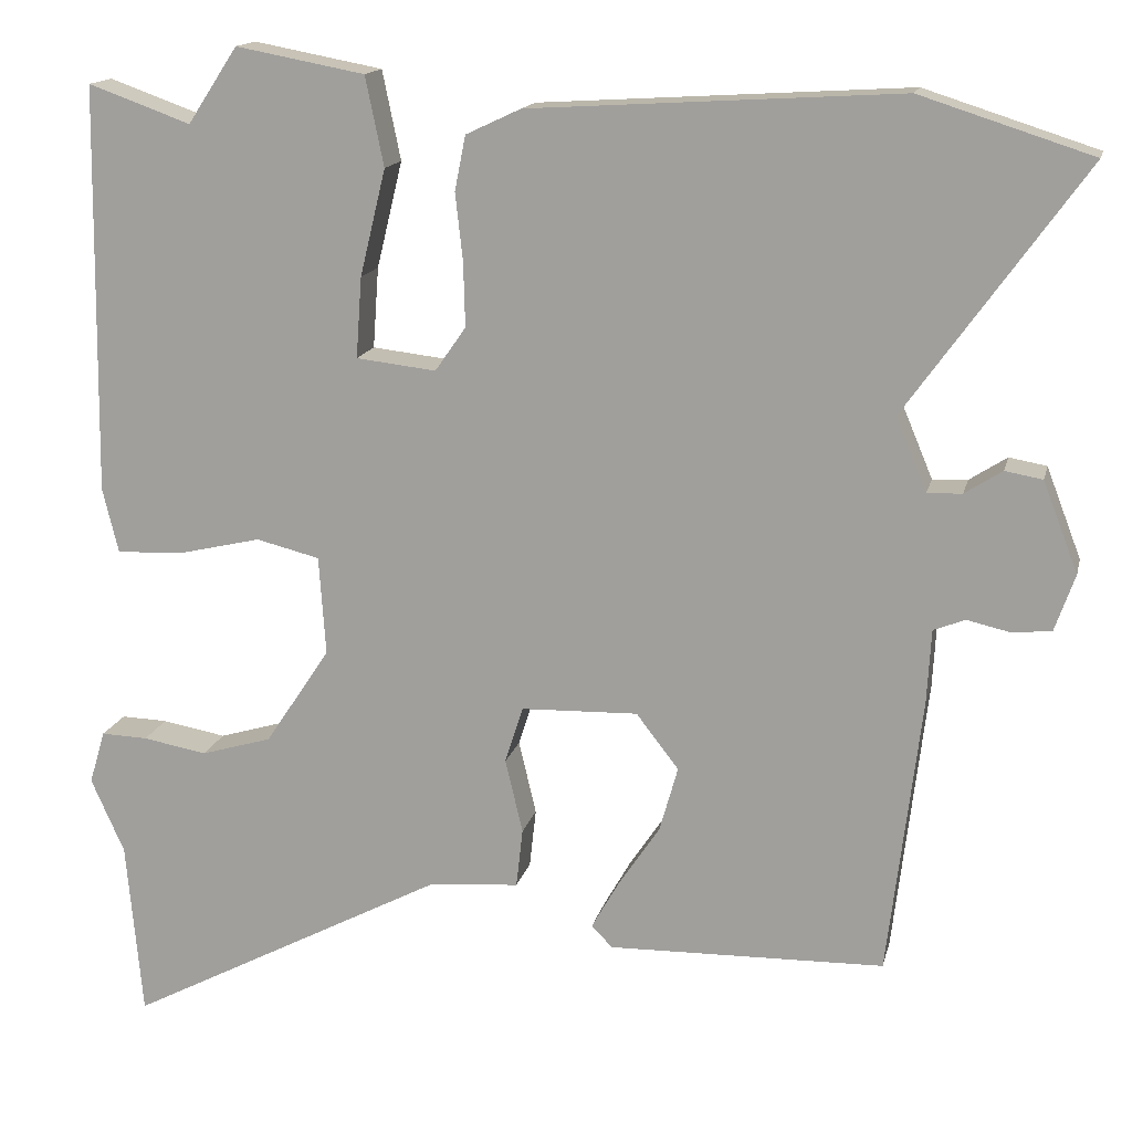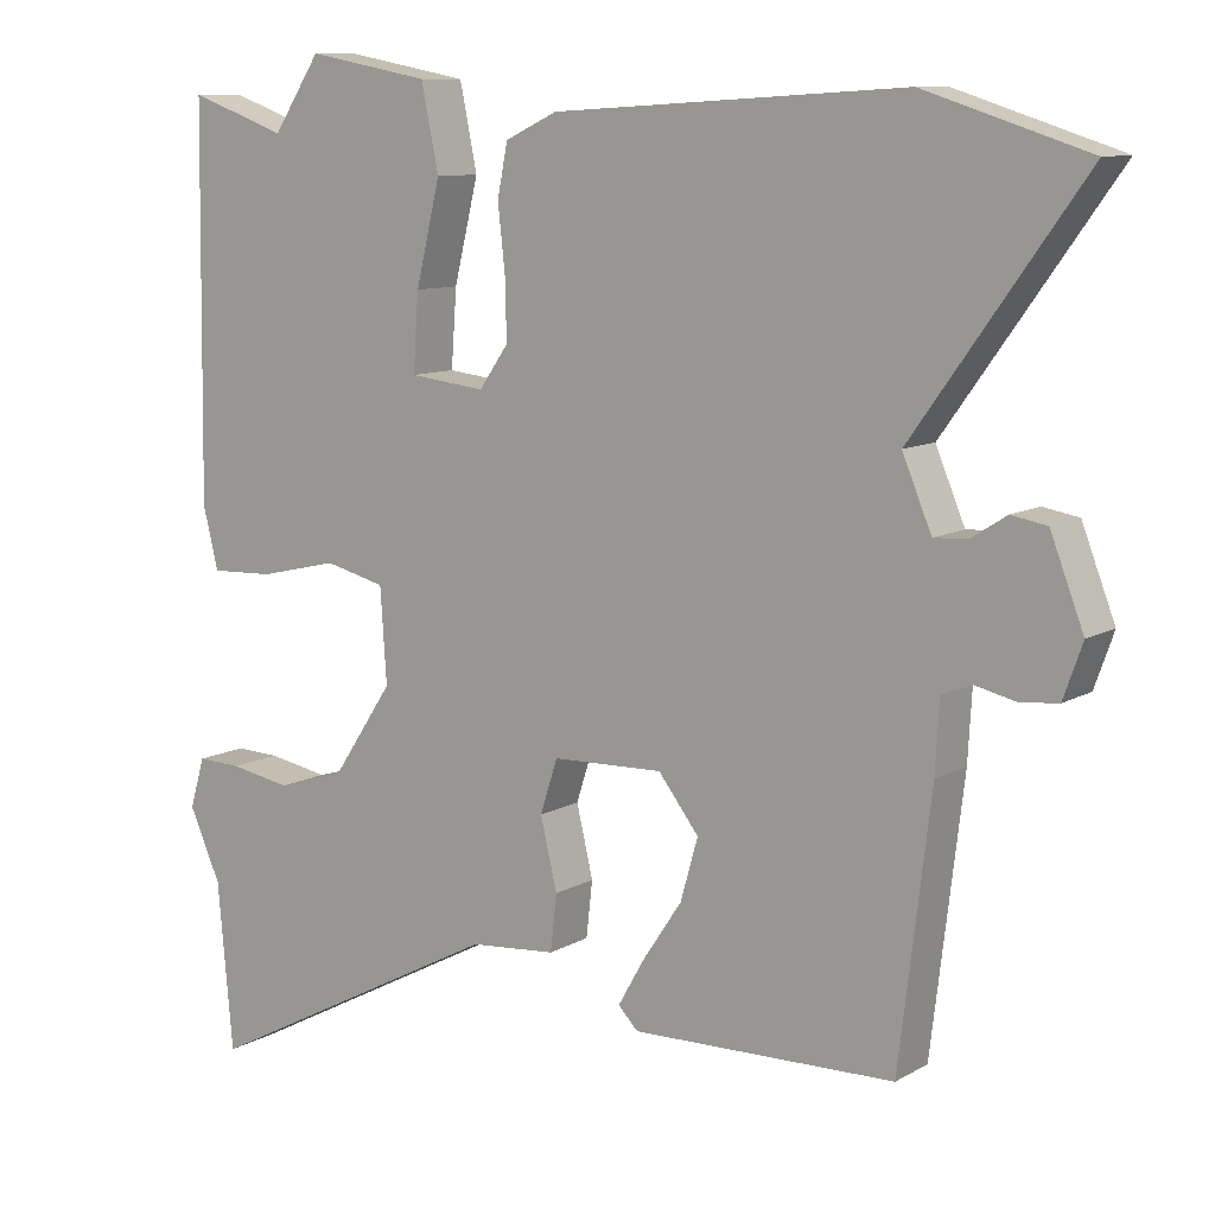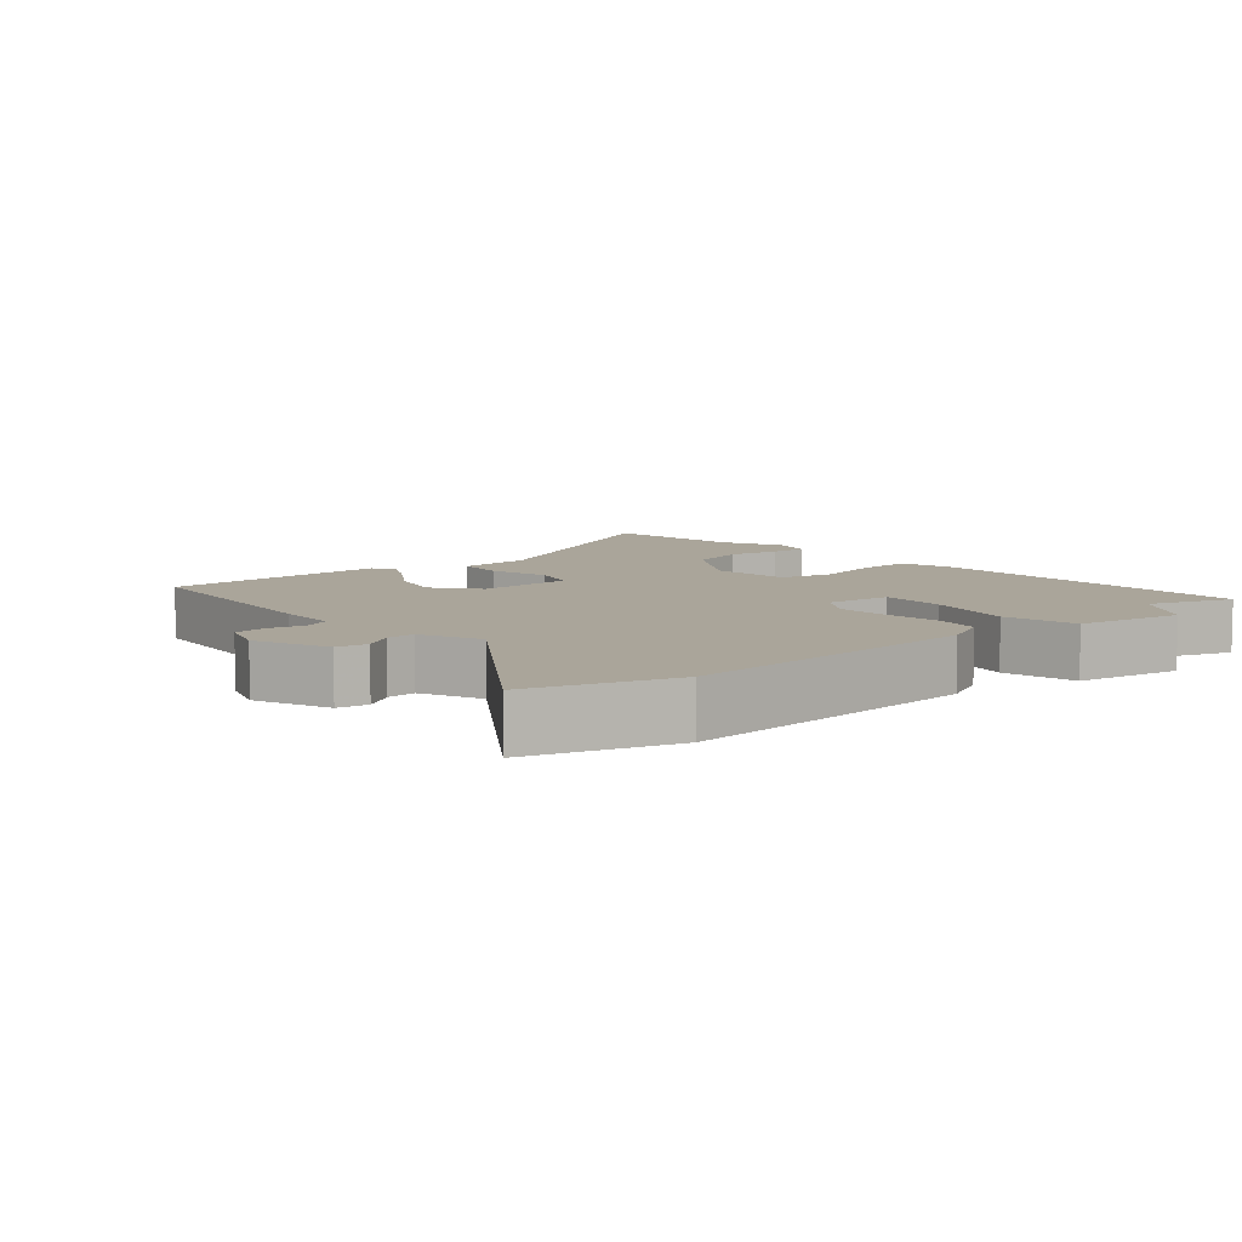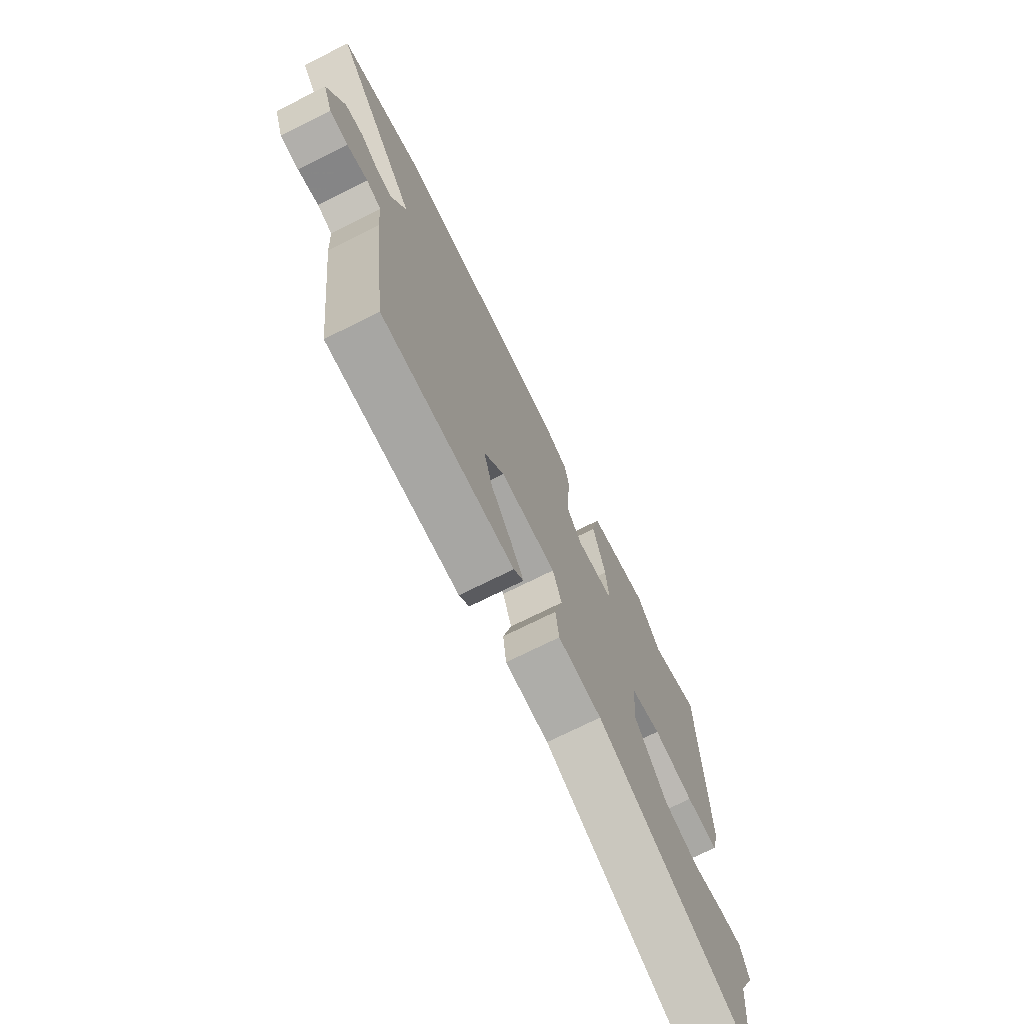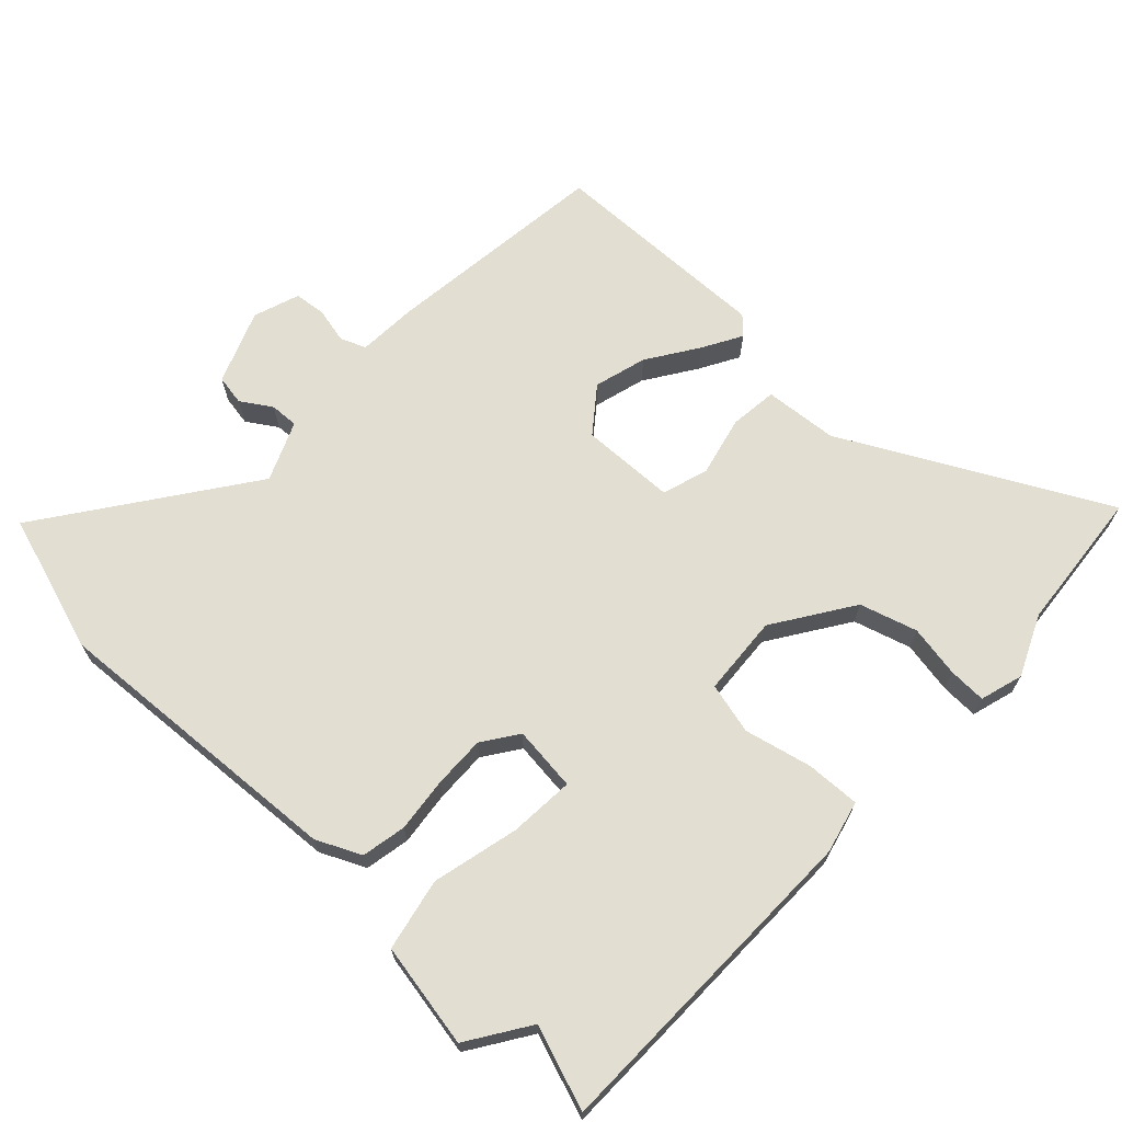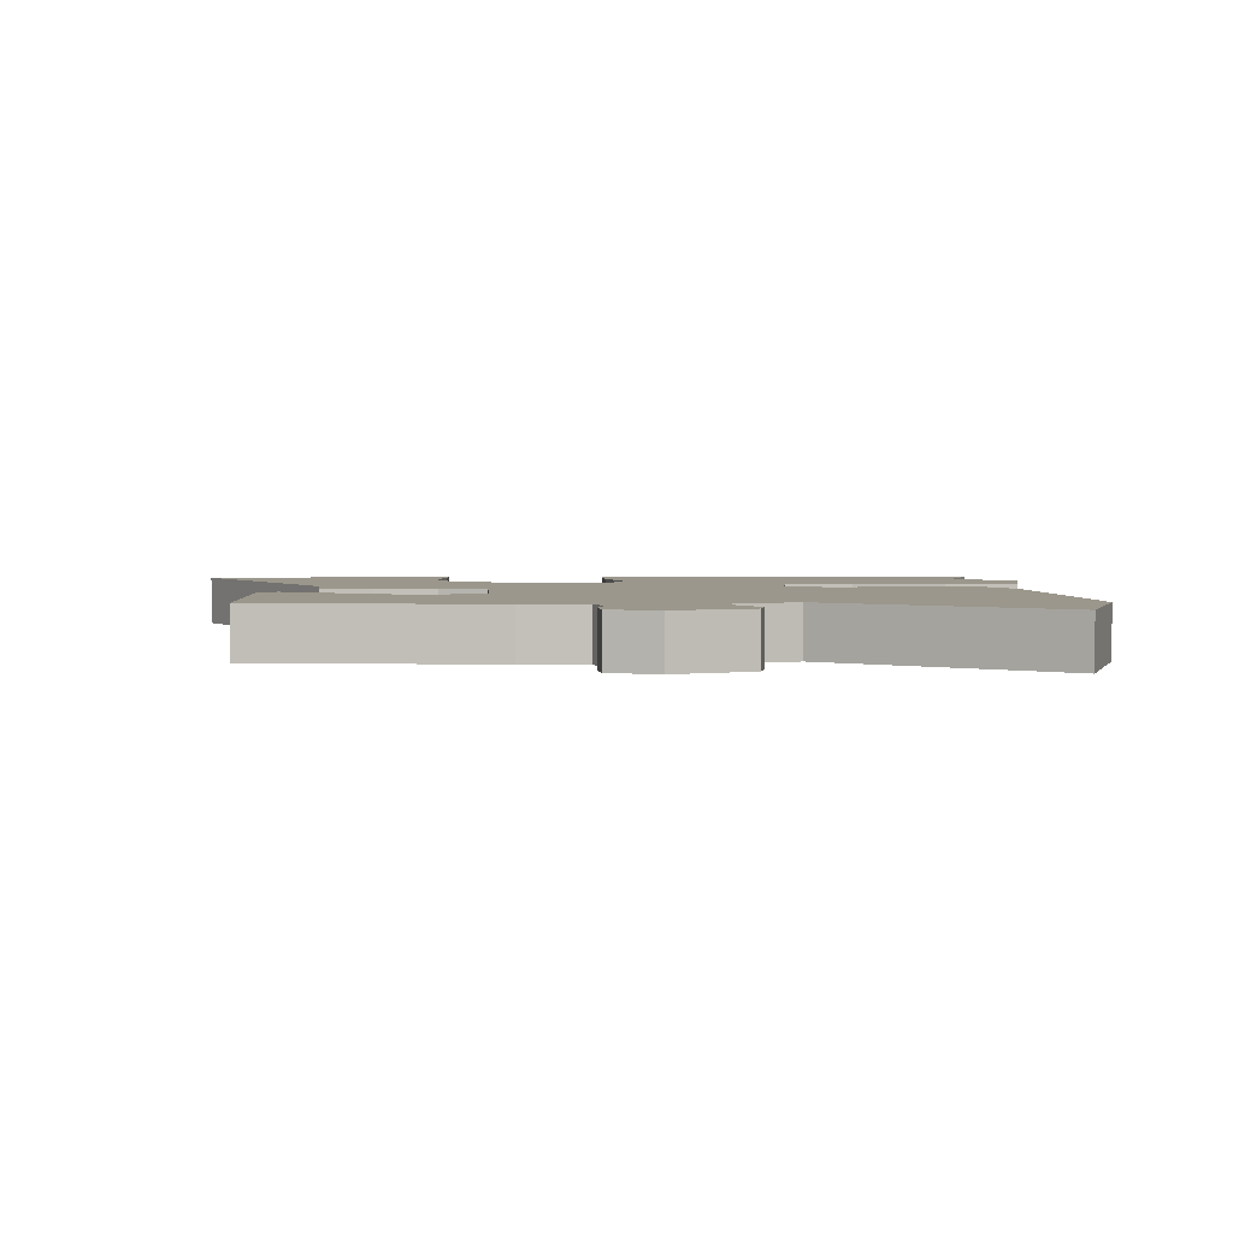
<metadata>
{"format":"obj","ext":"obj","renderer":"f3d","projection":"perspective","resolution":1024,"background":"white","views":[{"elev":15.2,"azim":-167.2,"up":"+Z"},{"elev":10.0,"azim":-144.7,"up":"+Z"},{"elev":7.7,"azim":-41.4,"up":"+Y"},{"elev":-73.2,"azim":-63.5,"up":"+Z"},{"elev":68.0,"azim":43.2,"up":"+Y"},{"elev":2.7,"azim":-91.7,"up":"+Y"}]}
</metadata>
<code>
v 0.382 0.07 0.458
v 0.505 0.07 0.502
v 0.512 0.07 0.011
v 0.493 0.07 -0.067
v 0.413 0.07 -0.064
v 0.313 0.07 -0.041
v 0.237 0.07 -0.06
v 0.229 0.07 -0.179
v 0.307 0.07 -0.296
v 0.392 0.07 -0.321
v 0.469 0.07 -0.307
v 0.525 0.07 -0.305
v 0.544 0.07 -0.369
v 0.504 0.07 -0.459
v 0.485 0.07 -0.671
v 0.101 0.07 -0.47
v -0.008 0.07 -0.461
v -0.016 0.07 -0.39
v 0.005 0.07 -0.301
v -0.017 0.07 -0.233
v -0.157 0.07 -0.229
v -0.208 0.07 -0.295
v -0.186 0.07 -0.373
v -0.136 0.07 -0.448
v -0.103 0.07 -0.506
v -0.128 0.07 -0.532
v -0.46 0.07 -0.525
v -0.5 0.07 -0.191
v -0.505 0.07 -0.102
v -0.543 0.07 -0.087
v -0.595 0.07 -0.099
v -0.642 0.07 -0.094
v -0.666 0.07 -0.026
v -0.624 0.07 0.083
v -0.579 0.07 0.091
v -0.534 0.07 0.062
v -0.492 0.07 0.06
v -0.455 0.07 0.148
v -0.669 0.07 0.446
v -0.463 0.07 0.512
v -0.018 0.07 0.485
v 0.048 0.07 0.454
v 0.061 0.07 0.388
v 0.052 0.07 0.307
v 0.05 0.07 0.23
v 0.087 0.07 0.177
v 0.183 0.07 0.188
v 0.176 0.07 0.285
v 0.145 0.07 0.413
v 0.167 0.07 0.52
v 0.322 0.07 0.549
v 0.382 0 0.458
v 0.505 0 0.502
v 0.512 0 0.011
v 0.493 0 -0.067
v 0.413 0 -0.064
v 0.313 0 -0.041
v 0.237 0 -0.06
v 0.229 0 -0.179
v 0.307 0 -0.296
v 0.392 0 -0.321
v 0.469 0 -0.307
v 0.525 0 -0.305
v 0.544 0 -0.369
v 0.504 0 -0.459
v 0.485 0 -0.671
v 0.101 0 -0.47
v -0.008 0 -0.461
v -0.016 0 -0.39
v 0.005 0 -0.301
v -0.017 0 -0.233
v -0.157 0 -0.229
v -0.208 0 -0.295
v -0.186 0 -0.373
v -0.136 0 -0.448
v -0.103 0 -0.506
v -0.128 0 -0.532
v -0.46 0 -0.525
v -0.5 0 -0.191
v -0.505 0 -0.102
v -0.543 0 -0.087
v -0.595 0 -0.099
v -0.642 0 -0.094
v -0.666 0 -0.026
v -0.624 0 0.083
v -0.579 0 0.091
v -0.534 0 0.062
v -0.492 0 0.06
v -0.455 0 0.148
v -0.669 0 0.446
v -0.463 0 0.512
v -0.018 0 0.485
v 0.048 0 0.454
v 0.061 0 0.388
v 0.052 0 0.307
v 0.05 0 0.23
v 0.087 0 0.177
v 0.183 0 0.188
v 0.176 0 0.285
v 0.145 0 0.413
v 0.167 0 0.52
v 0.322 0 0.549
f 50 51 1
f 49 50 1
f 48 49 1
f 4 5 6
f 3 4 6
f 2 3 6
f 1 2 6
f 48 1 6
f 47 48 6
f 46 47 6 7
f 45 46 7 8
f 42 43 44
f 41 42 44
f 40 41 44
f 39 40 44
f 38 39 44
f 37 38 44 45
f 34 35 36
f 33 34 36
f 32 33 36
f 31 32 36
f 30 31 36
f 29 30 36 37
f 28 29 37
f 27 28 37
f 26 27 37
f 25 26 37
f 24 25 37
f 23 24 37
f 22 23 37
f 21 22 37 45
f 16 17 18 19
f 16 19 20
f 15 16 20
f 14 15 20
f 12 13 14
f 11 12 14
f 10 11 14
f 9 10 14 20
f 8 9 20
f 8 20 21 45
f 52 102 101
f 52 101 100
f 52 100 99
f 57 56 55
f 57 55 54
f 57 54 53
f 57 53 52
f 57 52 99
f 57 99 98
f 58 57 98 97
f 59 58 97 96
f 95 94 93
f 95 93 92
f 95 92 91
f 95 91 90
f 95 90 89
f 96 95 89 88
f 87 86 85
f 87 85 84
f 87 84 83
f 87 83 82
f 87 82 81
f 88 87 81 80
f 88 80 79
f 88 79 78
f 88 78 77
f 88 77 76
f 88 76 75
f 88 75 74
f 88 74 73
f 96 88 73 72
f 70 69 68 67
f 71 70 67
f 71 67 66
f 71 66 65
f 65 64 63
f 65 63 62
f 65 62 61
f 71 65 61 60
f 71 60 59
f 96 72 71 59
f 1 52 53 2
f 2 53 54 3
f 3 54 55 4
f 4 55 56 5
f 5 56 57 6
f 6 57 58 7
f 7 58 59 8
f 8 59 60 9
f 9 60 61 10
f 10 61 62 11
f 11 62 63 12
f 12 63 64 13
f 13 64 65 14
f 14 65 66 15
f 15 66 67 16
f 16 67 68 17
f 17 68 69 18
f 18 69 70 19
f 19 70 71 20
f 20 71 72 21
f 21 72 73 22
f 22 73 74 23
f 23 74 75 24
f 24 75 76 25
f 25 76 77 26
f 26 77 78 27
f 27 78 79 28
f 28 79 80 29
f 29 80 81 30
f 30 81 82 31
f 31 82 83 32
f 32 83 84 33
f 33 84 85 34
f 34 85 86 35
f 35 86 87 36
f 36 87 88 37
f 37 88 89 38
f 38 89 90 39
f 39 90 91 40
f 40 91 92 41
f 41 92 93 42
f 42 93 94 43
f 43 94 95 44
f 44 95 96 45
f 45 96 97 46
f 46 97 98 47
f 47 98 99 48
f 48 99 100 49
f 49 100 101 50
f 50 101 102 51
f 51 102 52 1

</code>
